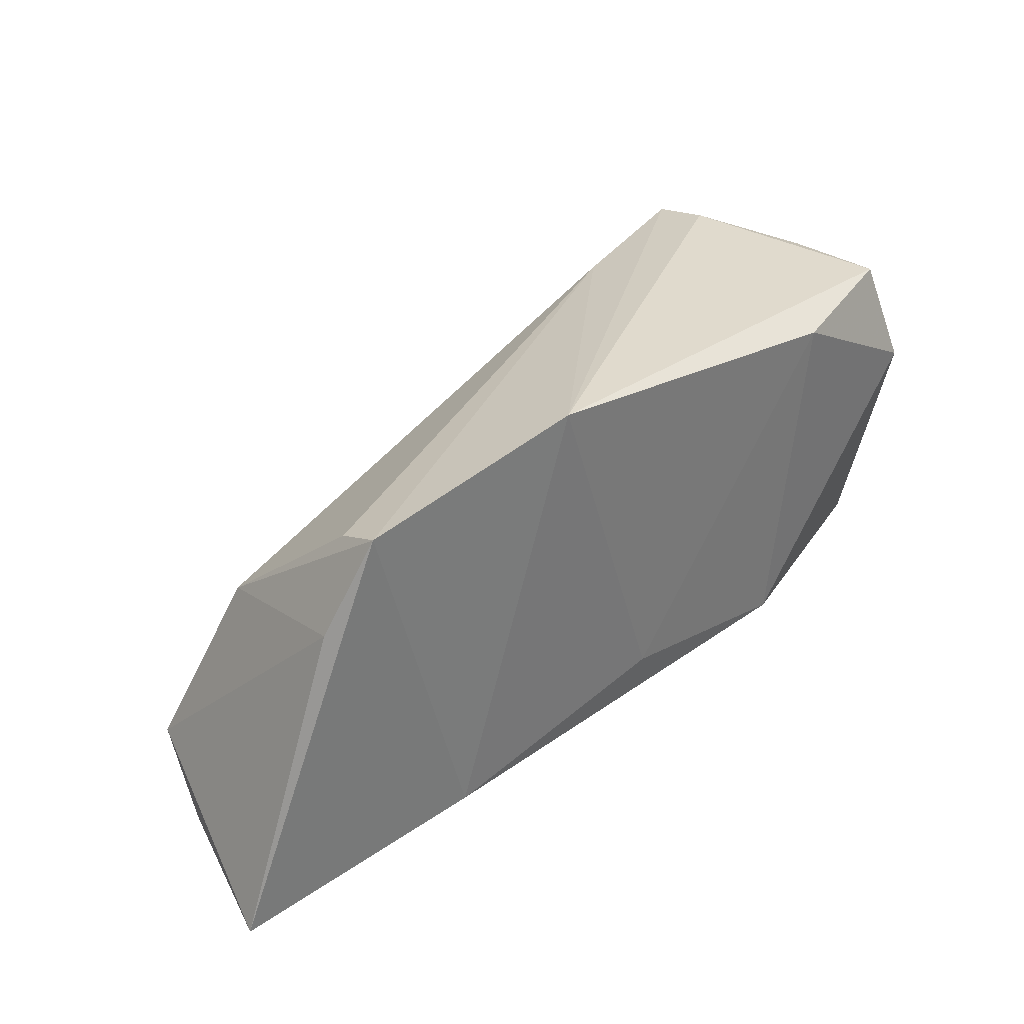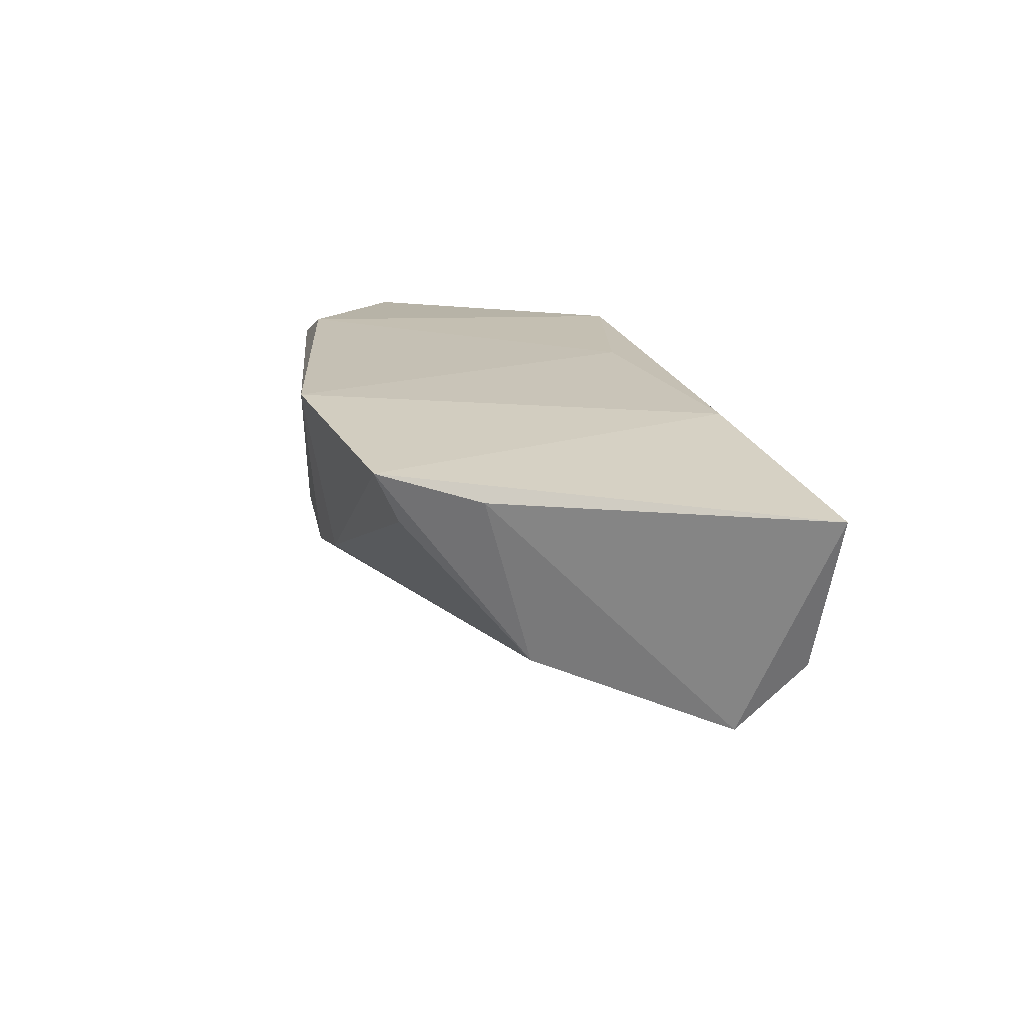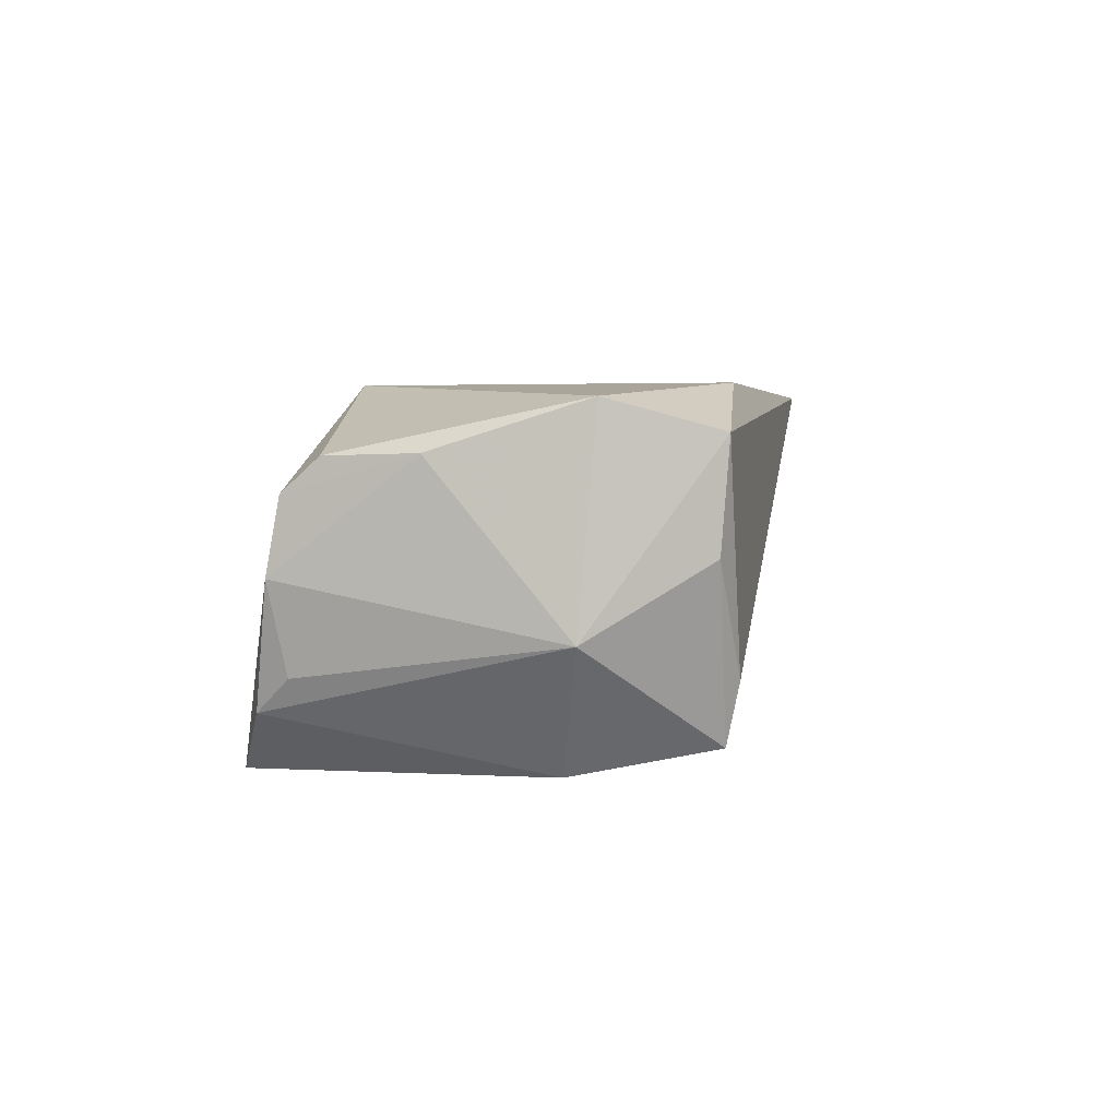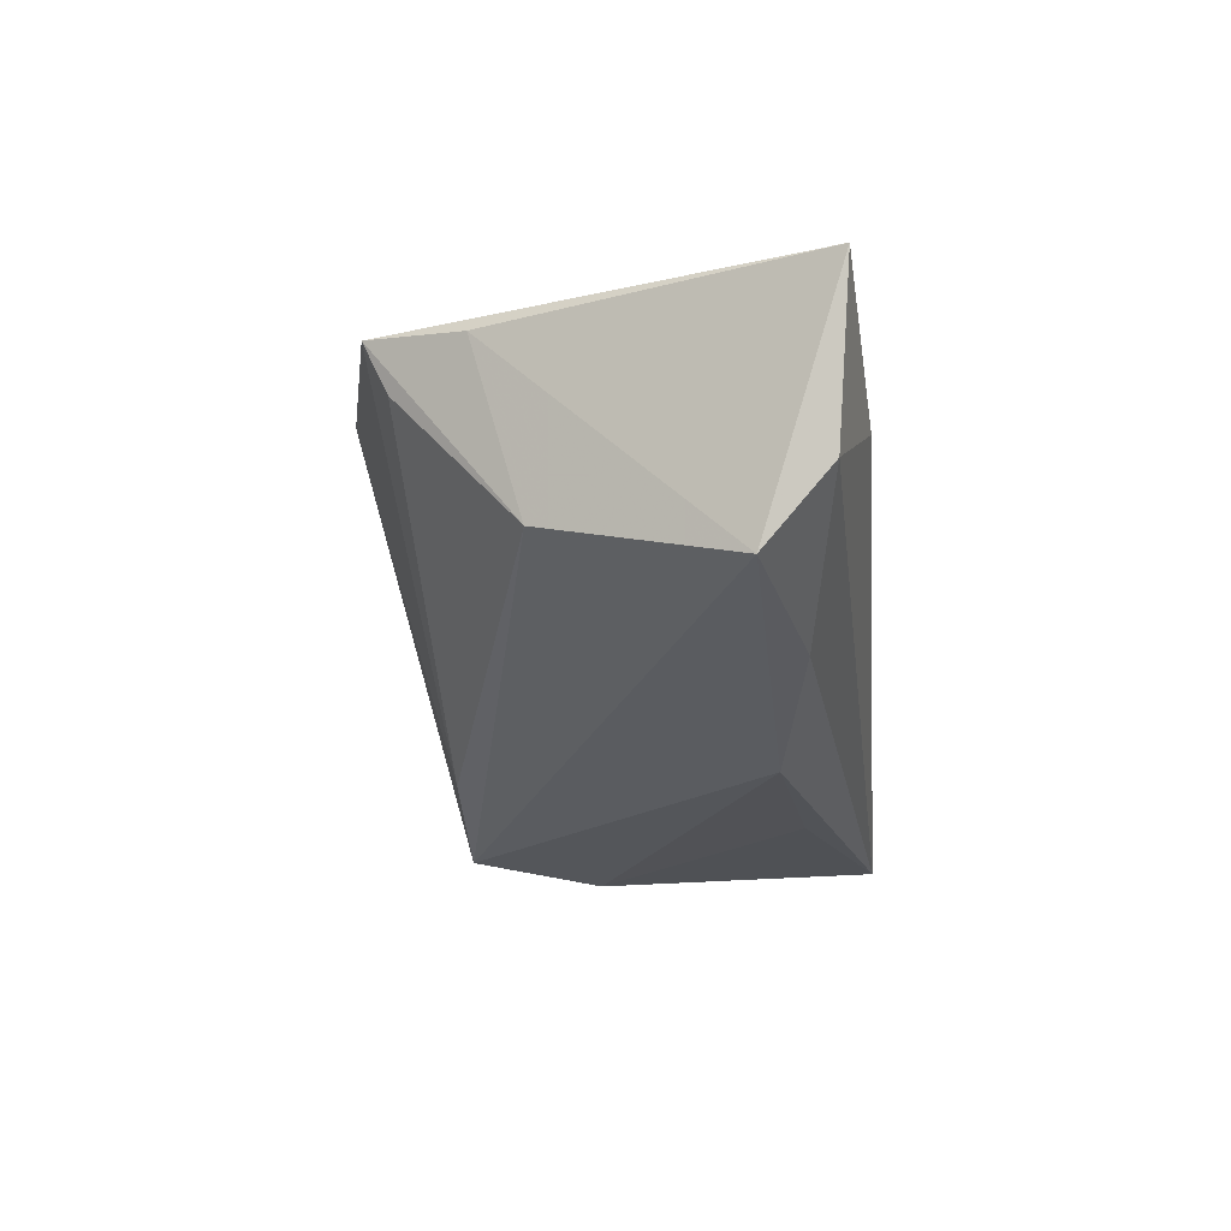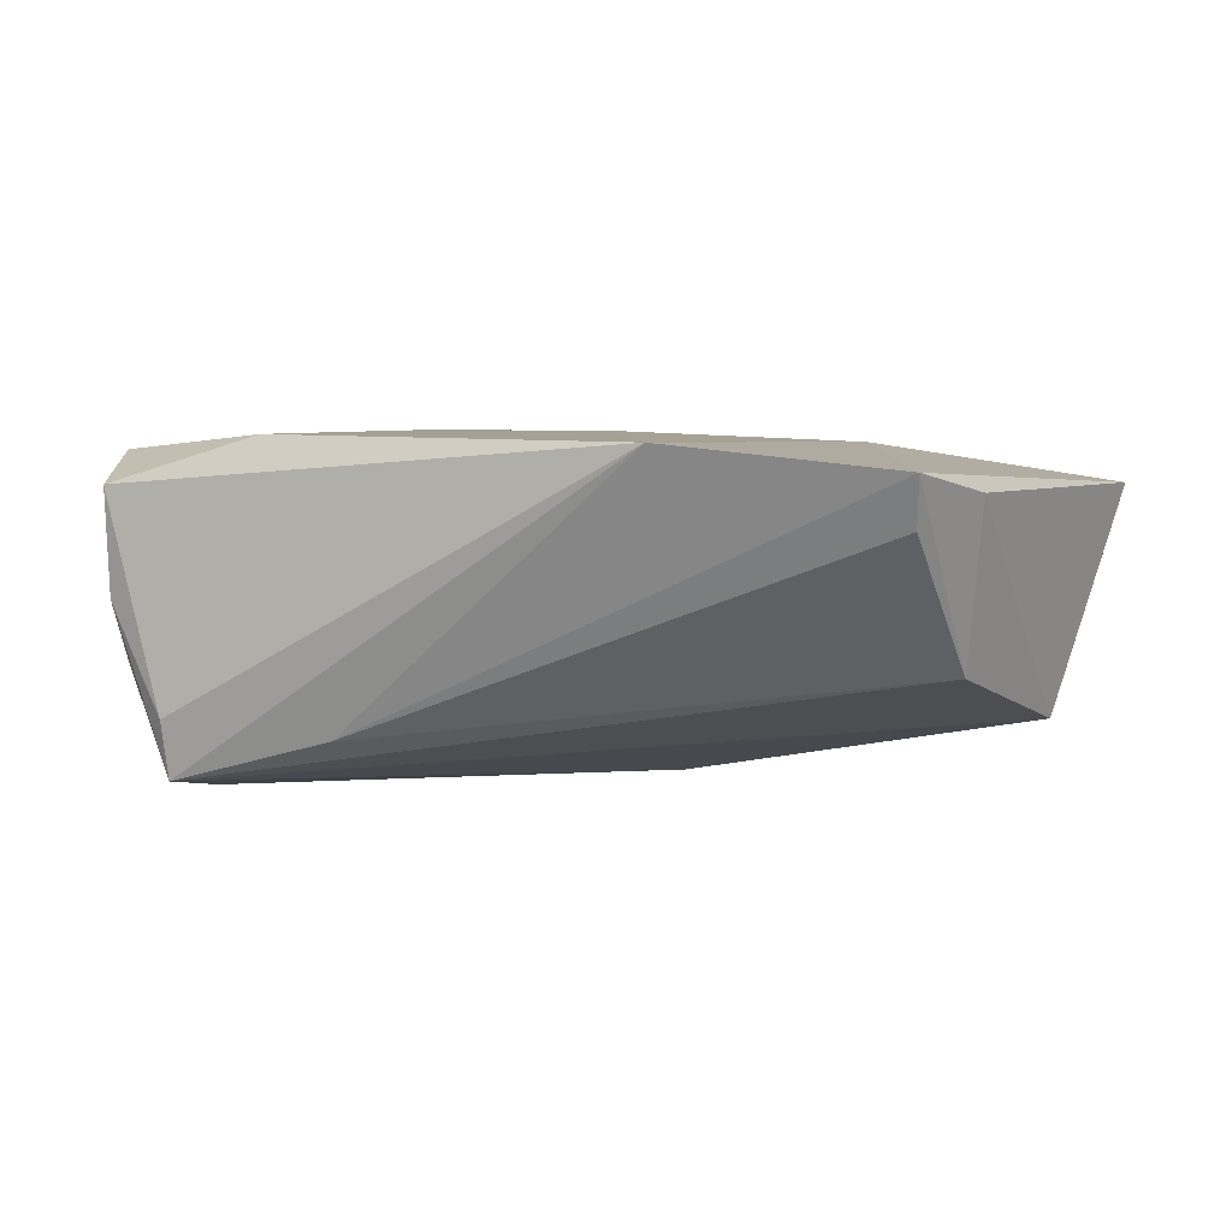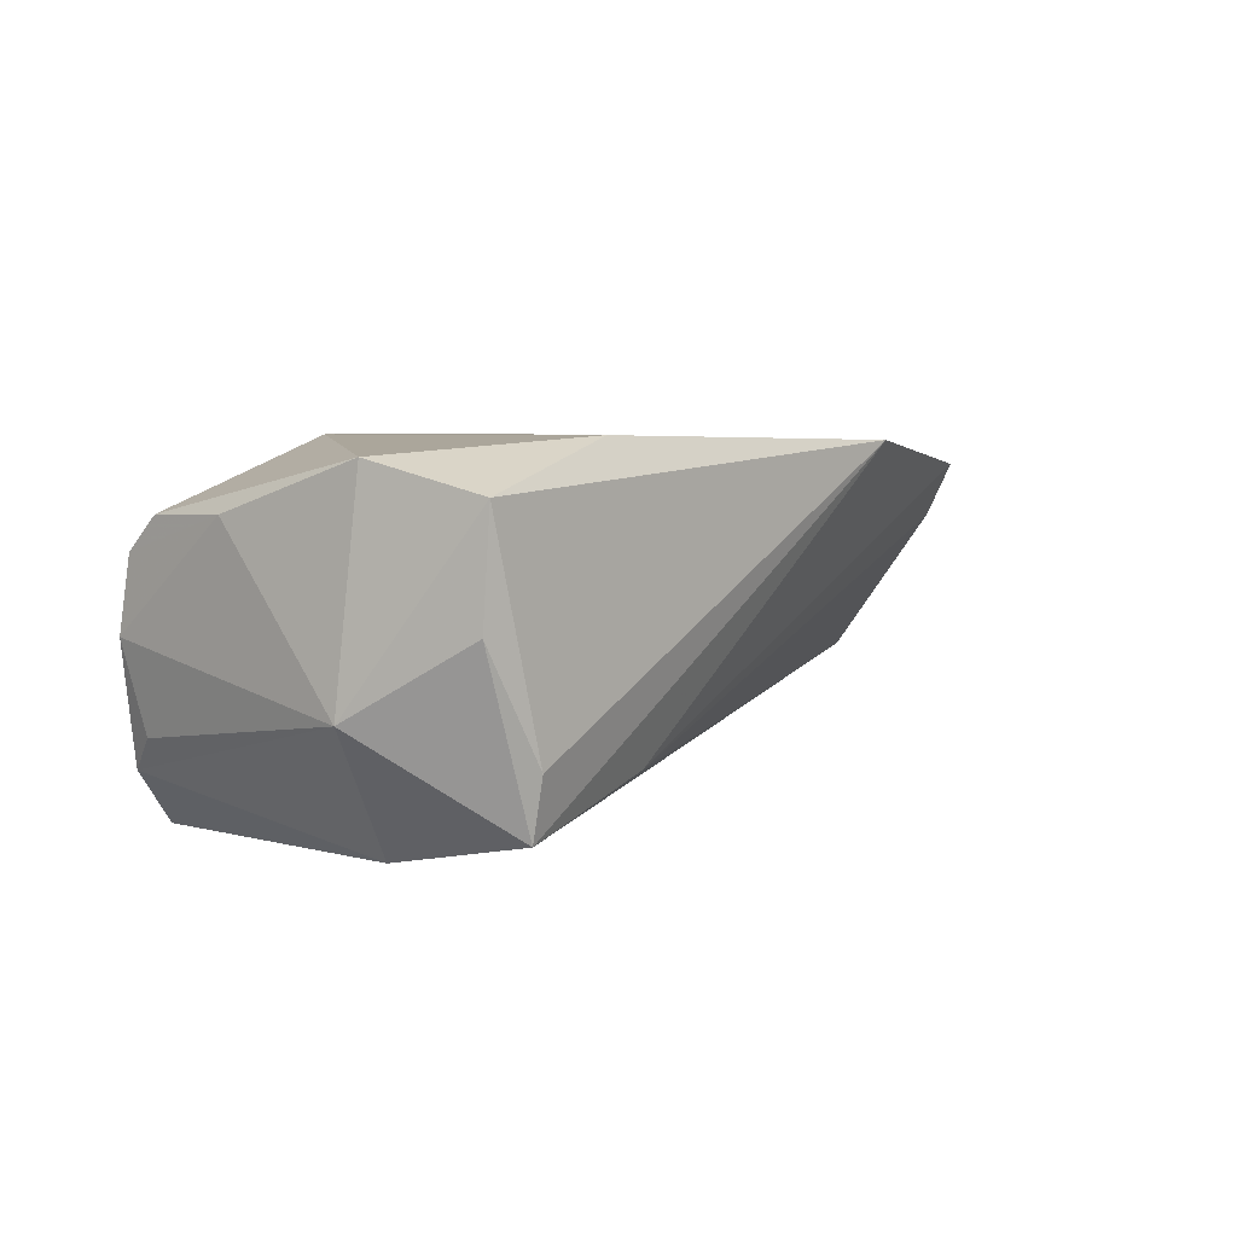
<metadata>
{"format":"obj","ext":"obj","renderer":"f3d","projection":"perspective","resolution":1024,"background":"white","views":[{"elev":35.3,"azim":-42.5,"up":"+Y"},{"elev":17.6,"azim":-100.3,"up":"+Z"},{"elev":3.0,"azim":97.2,"up":"+Z"},{"elev":-20.6,"azim":-84.5,"up":"+Z"},{"elev":5.4,"azim":-166.7,"up":"+Z"},{"elev":4.8,"azim":126.2,"up":"+Z"}]}
</metadata>
<code>
v 0.04883 0.01415 0.01748
v 0.03863 0.02676 -0.01974
v 0.02005 -0.02028 0.01342
v 0.04736 -0.0211 -0.001504
v 0.05033 0.01208 -0.007987
v -0.04456 -0.02689 0.002795
v 0.0269 0.02694 0.01951
v 0.04934 -0.004149 0.01167
v 0.04725 -0.01954 0.007402
v -0.03451 -0.01898 0.01812
v 0.04017 0.009472 -0.02302
v 0.0103 -0.01843 -0.02372
v 0.04554 0.02644 0.0007952
v -0.01787 0.03287 0.01887
v -0.04551 0.02645 0.01576
v 0.04551 -0.0192 -0.0122
v 0.03894 0.02829 -0.01249
v 0.009952 -0.02689 -0.009817
v -0.03552 -0.01988 -0.01778
v -0.04501 0.02347 0.009439
v 0.0434 -0.02323 -0.01618
v 0.04561 0.02744 0.01382
v -0.05143 0.01415 0.01323
v -0.05969 -0.02336 -0.00647
v -0.05755 -0.01526 -0.01519
v 0.01699 -0.02385 0.001122
v 0.03532 -0.02677 -0.02338
v -0.0123 -0.01603 -0.02327
v 0.04775 -0.01505 0.01141
v -0.06577 -0.02504 0.01317
v -0.003446 -0.01224 0.01951
v 0.01941 0.026 -0.01463
v -0.04912 0.008216 -0.00781
v 0.02159 -0.01611 0.01951
f 30 34 10
f 30 10 15
f 15 10 14
f 7 22 14
f 14 10 31
f 31 10 34
f 31 7 14
f 34 7 31
f 13 22 5
f 5 2 13
f 14 22 17
f 17 2 14
f 22 13 17
f 17 13 2
f 23 25 30
f 30 15 23
f 33 2 25
f 25 23 33
f 33 23 15
f 30 25 24
f 18 9 26
f 27 9 18
f 25 2 28
f 34 9 29
f 29 9 8
f 3 34 30
f 3 9 34
f 26 9 3
f 4 27 21
f 4 9 27
f 5 8 4
f 8 9 4
f 2 33 32
f 14 2 32
f 32 15 14
f 6 24 27
f 27 18 6
f 30 24 6
f 6 18 26
f 6 3 30
f 26 3 6
f 25 28 19
f 19 28 27
f 19 24 25
f 27 24 19
f 11 28 2
f 21 27 11
f 5 21 11
f 11 2 5
f 5 22 1
f 1 8 5
f 22 7 1
f 1 29 8
f 1 7 34
f 34 29 1
f 16 21 5
f 5 4 16
f 16 4 21
f 20 33 15
f 15 32 20
f 20 32 33
f 27 28 12
f 12 11 27
f 28 11 12

</code>
